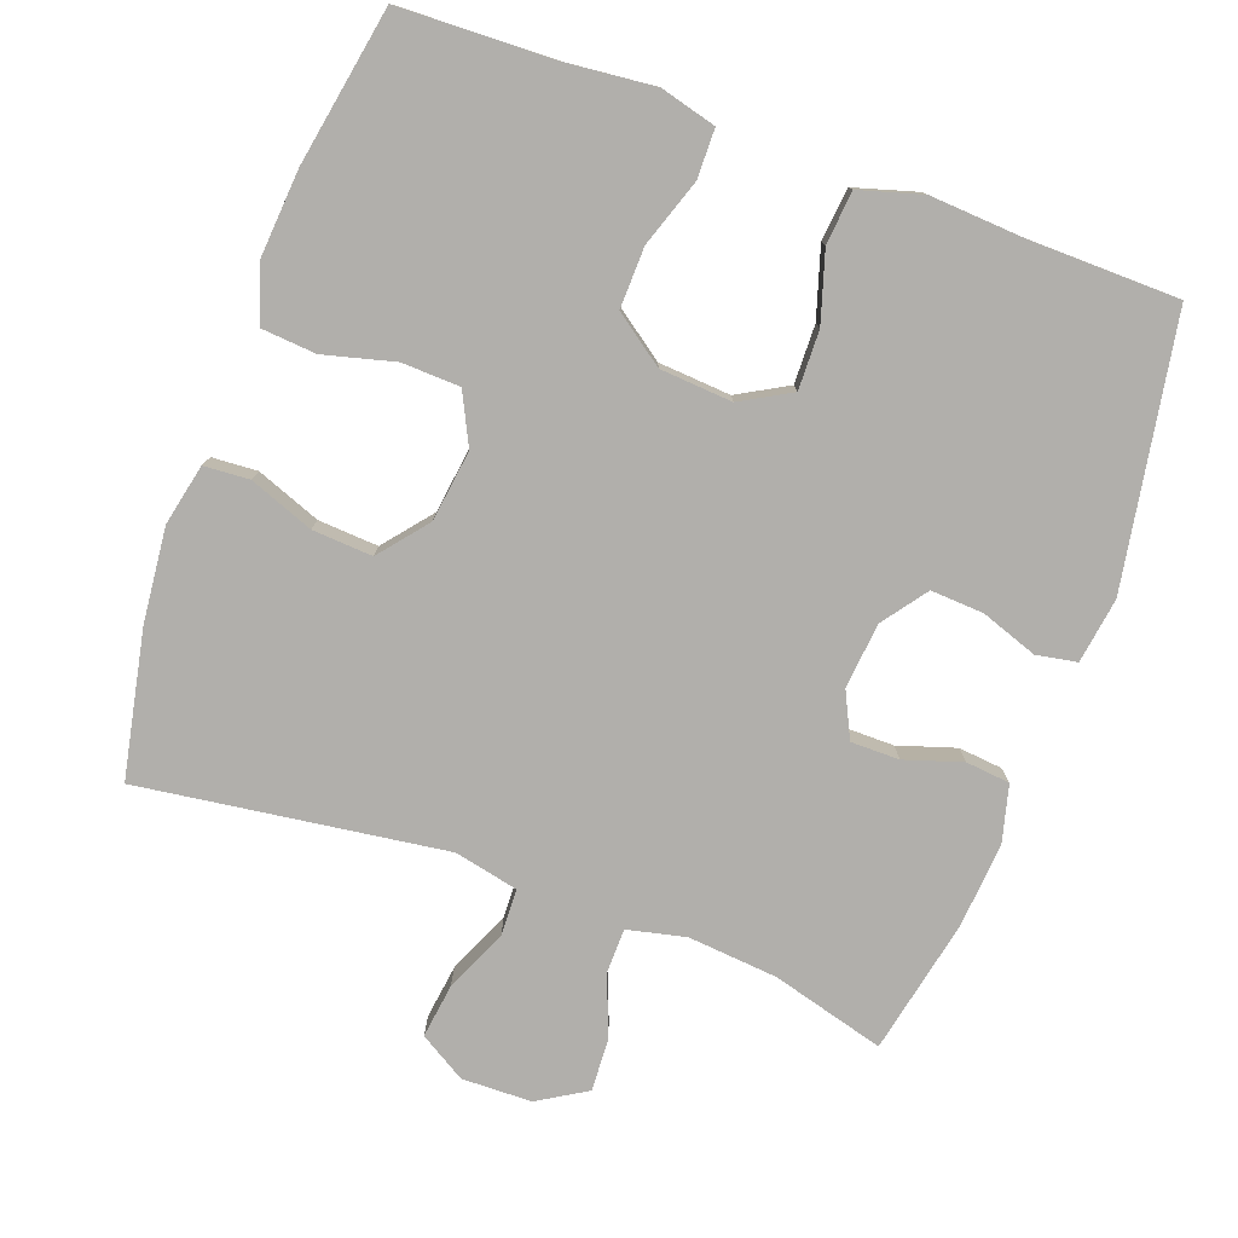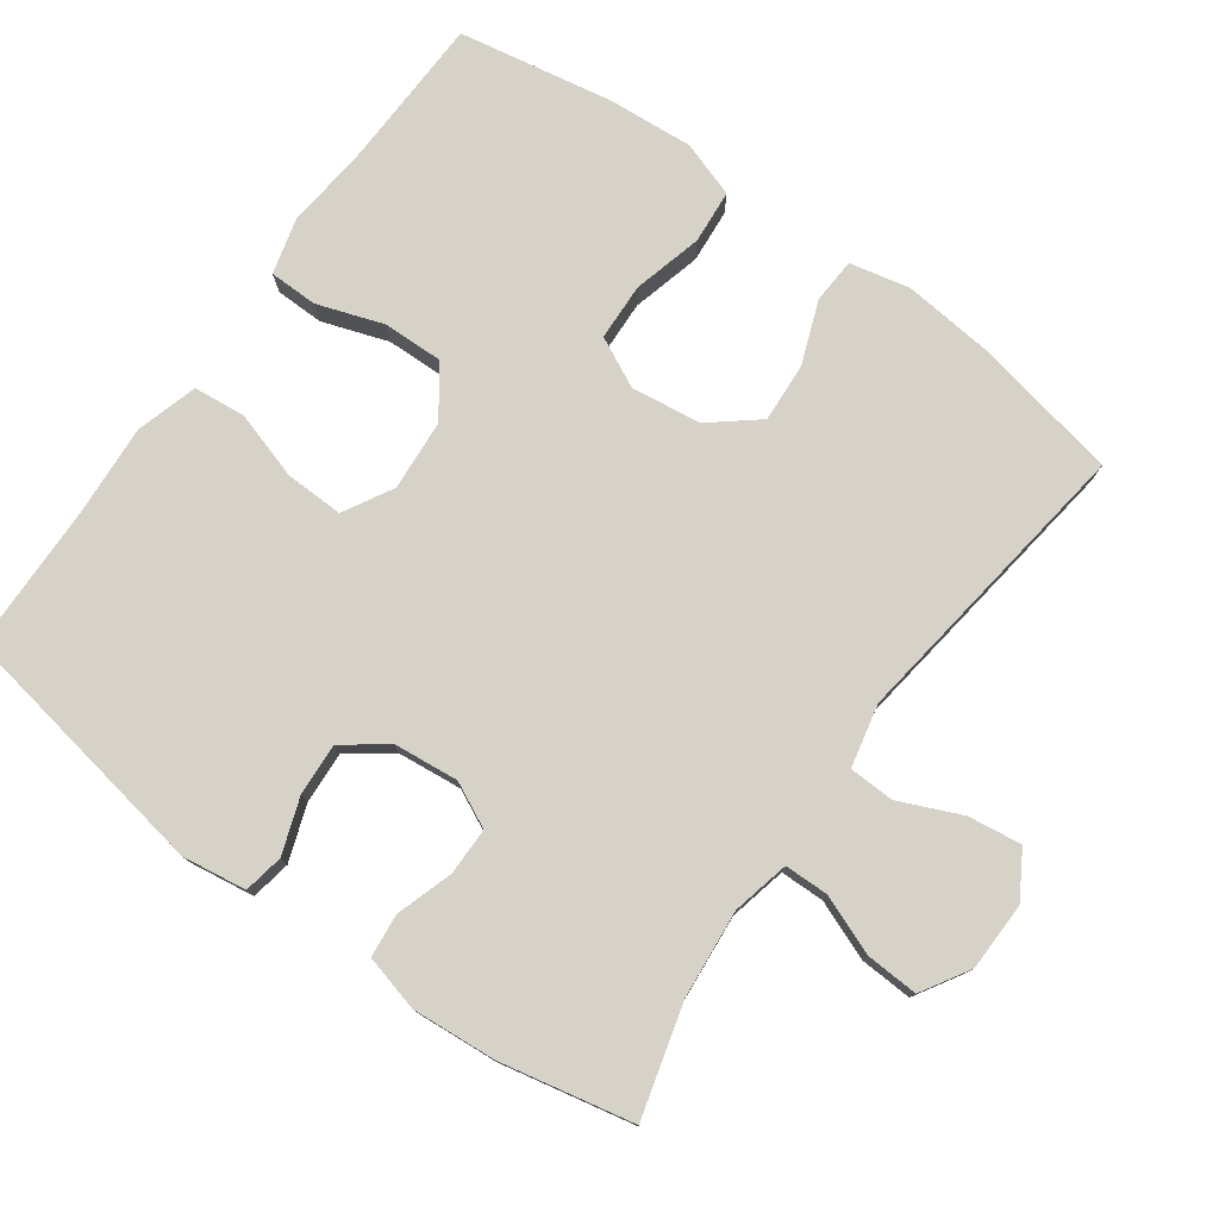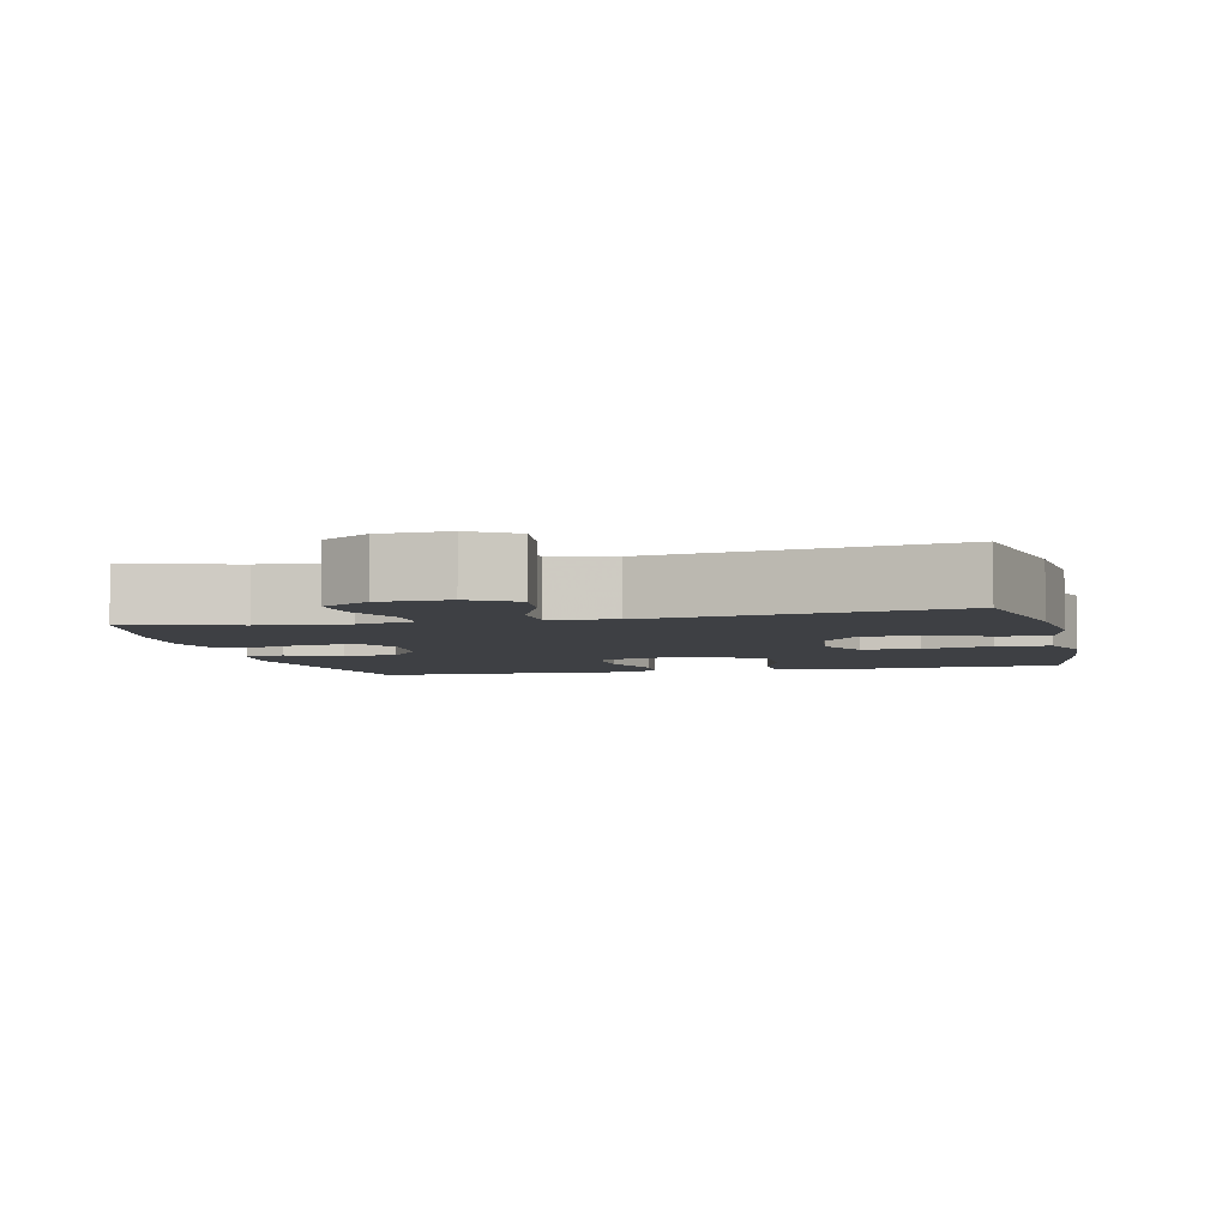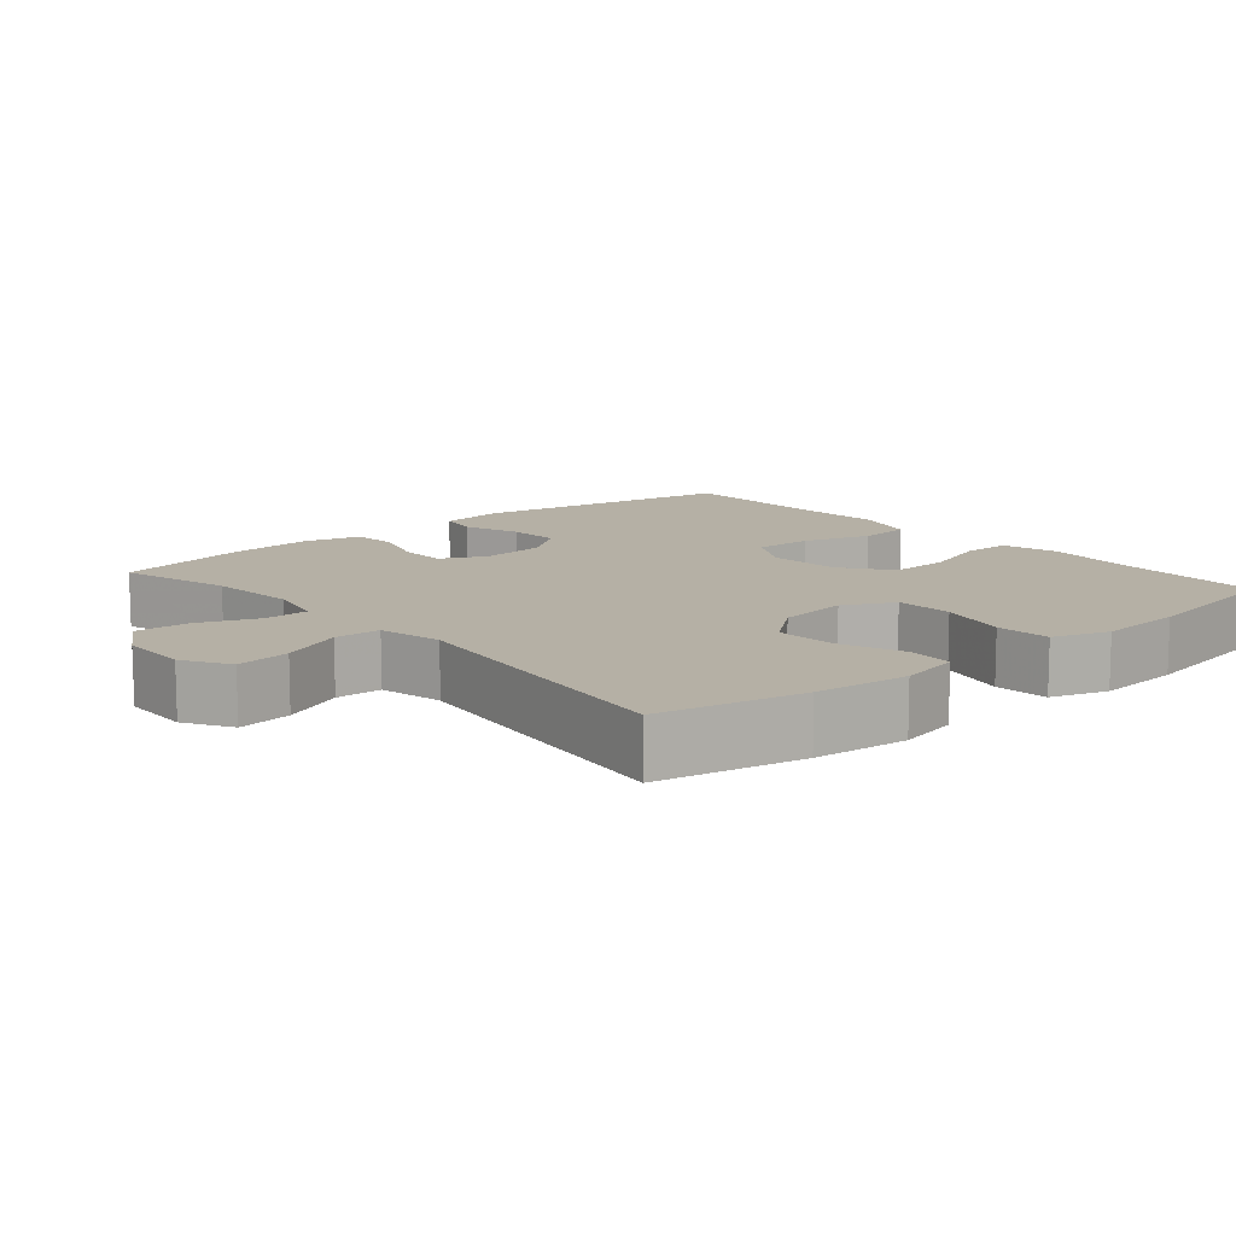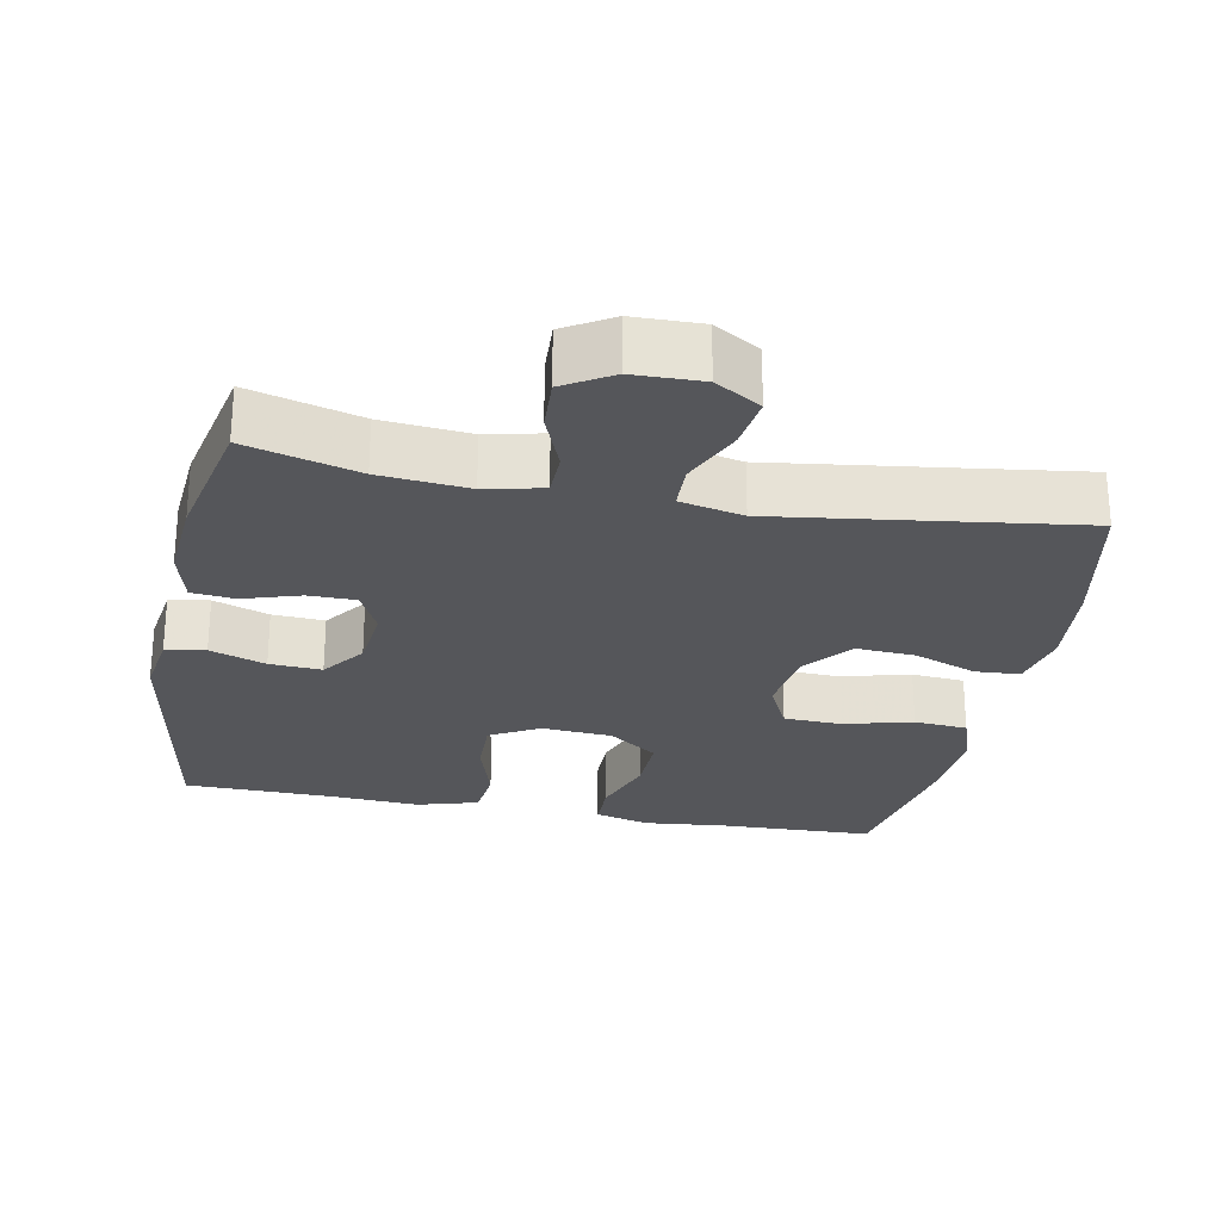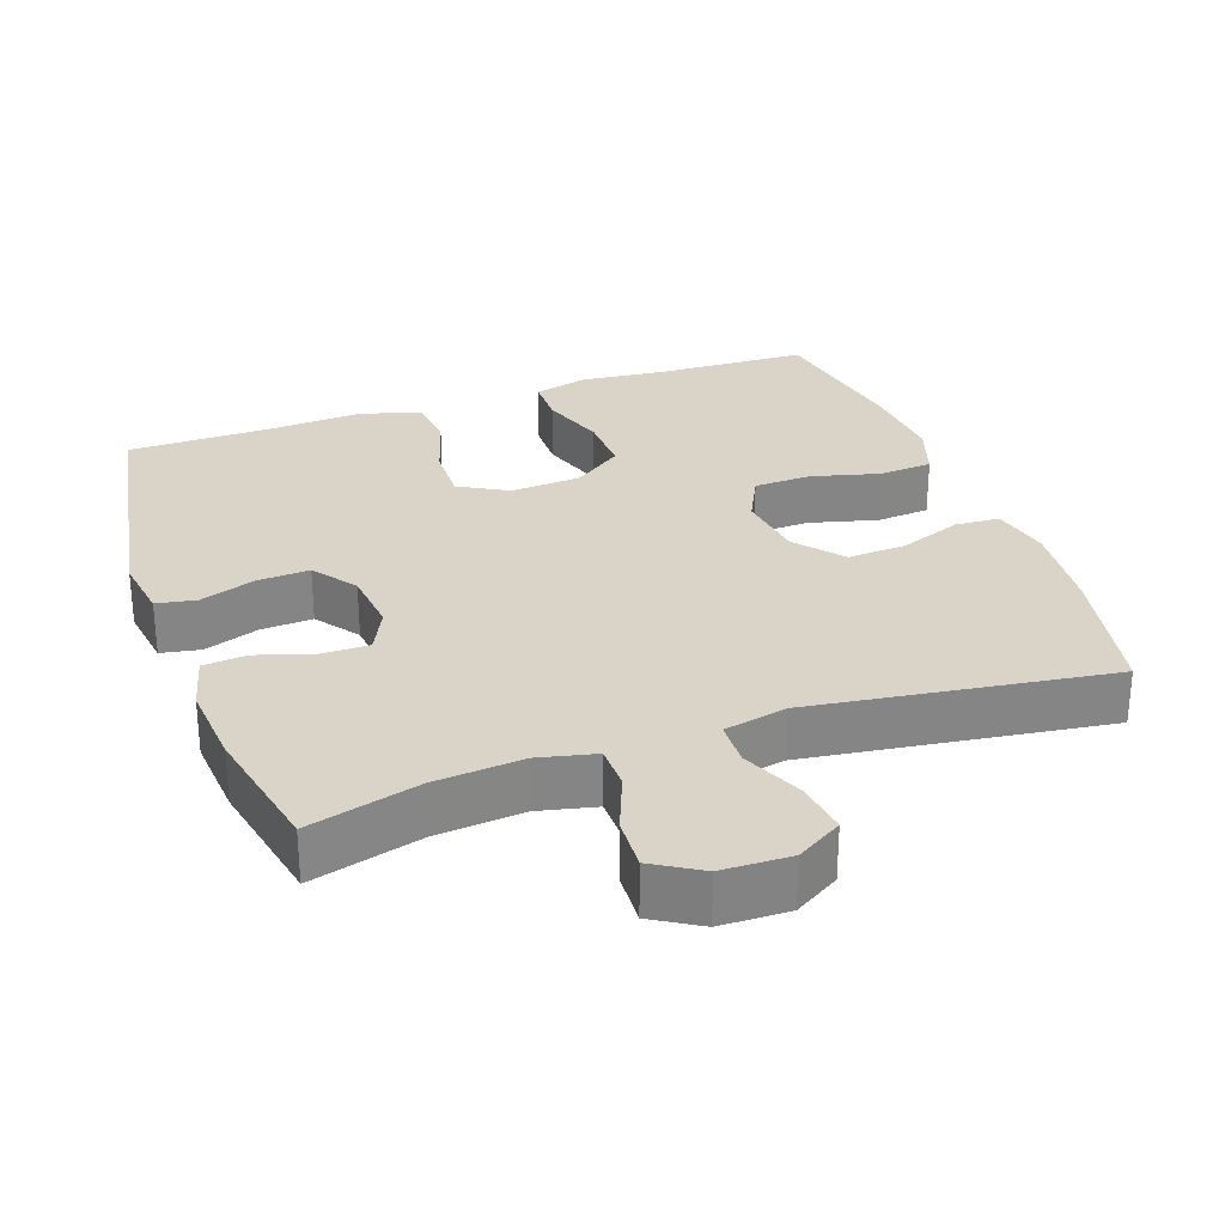
<metadata>
{"format":"obj","ext":"obj","renderer":"f3d","projection":"perspective","resolution":1024,"background":"white","views":[{"elev":-78.2,"azim":159.9,"up":"+Y"},{"elev":77.6,"azim":-54.3,"up":"+Y"},{"elev":-4.7,"azim":13.5,"up":"+Y"},{"elev":11.7,"azim":49.5,"up":"+Y"},{"elev":-25.9,"azim":-11.1,"up":"+Y"},{"elev":28.7,"azim":-19.5,"up":"+Y"}]}
</metadata>
<code>
v -0.5 0.07 0.5
v -0.346 0.07 0.458
v -0.224 0.07 0.447
v -0.145 0.07 0.465
v -0.144 0.07 0.526
v -0.176 0.07 0.607
v -0.18 0.07 0.68
v -0.114 0.07 0.72
v -0.019 0.07 0.722
v 0.044 0.07 0.684
v 0.034 0.07 0.61
v -0.003 0.07 0.525
v -0.001 0.07 0.462
v 0.086 0.07 0.443
v 0.5 0.07 0.5
v 0.54 0.07 0.302
v 0.553 0.07 0.173
v 0.535 0.07 0.09
v 0.473 0.07 0.086
v 0.386 0.07 0.119
v 0.304 0.07 0.124
v 0.251 0.07 0.059
v 0.238 0.07 -0.038
v 0.272 0.07 -0.107
v 0.351 0.07 -0.11
v 0.447 0.07 -0.085
v 0.521 0.07 -0.091
v 0.547 0.07 -0.168
v 0.538 0.07 -0.286
v 0.5 0.07 -0.5
v 0.289 0.07 -0.507
v 0.17 0.07 -0.519
v 0.094 0.07 -0.499
v 0.093 0.07 -0.432
v 0.124 0.07 -0.341
v 0.126 0.07 -0.258
v 0.058 0.07 -0.209
v -0.04 0.07 -0.202
v -0.108 0.07 -0.24
v -0.106 0.07 -0.32
v -0.077 0.07 -0.414
v -0.084 0.07 -0.486
v -0.169 0.07 -0.511
v -0.297 0.07 -0.503
v -0.5 0.07 -0.5
v -0.563 0.07 -0.137
v -0.55 0.07 -0.048
v -0.495 0.07 -0.038
v -0.418 0.07 -0.065
v -0.346 0.07 -0.069
v -0.302 0.07 -0.009
v -0.293 0.07 0.08
v -0.323 0.07 0.142
v -0.389 0.07 0.142
v -0.467 0.07 0.117
v -0.527 0.07 0.123
v -0.547 0.07 0.2
v -0.538 0.07 0.316
v -0.5 0 0.5
v -0.346 0 0.458
v -0.224 0 0.447
v -0.145 0 0.465
v -0.144 0 0.526
v -0.176 0 0.607
v -0.18 0 0.68
v -0.114 0 0.72
v -0.019 0 0.722
v 0.044 0 0.684
v 0.034 0 0.61
v -0.003 0 0.525
v -0.001 0 0.462
v 0.086 0 0.443
v 0.5 0 0.5
v 0.54 0 0.302
v 0.553 0 0.173
v 0.535 0 0.09
v 0.473 0 0.086
v 0.386 0 0.119
v 0.304 0 0.124
v 0.251 0 0.059
v 0.238 0 -0.038
v 0.272 0 -0.107
v 0.351 0 -0.11
v 0.447 0 -0.085
v 0.521 0 -0.091
v 0.547 0 -0.168
v 0.538 0 -0.286
v 0.5 0 -0.5
v 0.289 0 -0.507
v 0.17 0 -0.519
v 0.094 0 -0.499
v 0.093 0 -0.432
v 0.124 0 -0.341
v 0.126 0 -0.258
v 0.058 0 -0.209
v -0.04 0 -0.202
v -0.108 0 -0.24
v -0.106 0 -0.32
v -0.077 0 -0.414
v -0.084 0 -0.486
v -0.169 0 -0.511
v -0.297 0 -0.503
v -0.5 0 -0.5
v -0.563 0 -0.137
v -0.55 0 -0.048
v -0.495 0 -0.038
v -0.418 0 -0.065
v -0.346 0 -0.069
v -0.302 0 -0.009
v -0.293 0 0.08
v -0.323 0 0.142
v -0.389 0 0.142
v -0.467 0 0.117
v -0.527 0 0.123
v -0.547 0 0.2
v -0.538 0 0.316
f 58 1 2
f 57 58 2
f 56 57 2
f 55 56 2
f 54 55 2
f 53 54 2 3
f 52 53 3 4
f 51 52 4
f 47 48 49
f 46 47 49
f 45 46 49
f 44 45 49
f 44 49 50
f 43 44 50
f 42 43 50
f 41 42 50
f 40 41 50
f 39 40 50 51
f 33 34 35
f 32 33 35
f 31 32 35
f 31 35 36
f 30 31 36
f 29 30 36
f 28 29 36
f 27 28 36
f 26 27 36
f 25 26 36
f 24 25 36 37
f 18 19 20
f 17 18 20
f 16 17 20
f 15 16 20
f 14 15 20
f 13 14 20 21
f 10 11 12
f 9 10 12
f 8 9 12
f 7 8 12
f 6 7 12
f 5 6 12
f 4 5 12 13
f 13 21 22
f 4 13 22
f 51 4 22
f 39 51 22
f 38 39 22
f 38 22 23
f 23 24 37 38
f 60 59 116
f 60 116 115
f 60 115 114
f 60 114 113
f 60 113 112
f 61 60 112 111
f 62 61 111 110
f 62 110 109
f 107 106 105
f 107 105 104
f 107 104 103
f 107 103 102
f 108 107 102
f 108 102 101
f 108 101 100
f 108 100 99
f 108 99 98
f 109 108 98 97
f 93 92 91
f 93 91 90
f 93 90 89
f 94 93 89
f 94 89 88
f 94 88 87
f 94 87 86
f 94 86 85
f 94 85 84
f 94 84 83
f 95 94 83 82
f 78 77 76
f 78 76 75
f 78 75 74
f 78 74 73
f 78 73 72
f 79 78 72 71
f 70 69 68
f 70 68 67
f 70 67 66
f 70 66 65
f 70 65 64
f 70 64 63
f 71 70 63 62
f 80 79 71
f 80 71 62
f 80 62 109
f 80 109 97
f 80 97 96
f 81 80 96
f 96 95 82 81
f 1 59 60 2
f 2 60 61 3
f 3 61 62 4
f 4 62 63 5
f 5 63 64 6
f 6 64 65 7
f 7 65 66 8
f 8 66 67 9
f 9 67 68 10
f 10 68 69 11
f 11 69 70 12
f 12 70 71 13
f 13 71 72 14
f 14 72 73 15
f 15 73 74 16
f 16 74 75 17
f 17 75 76 18
f 18 76 77 19
f 19 77 78 20
f 20 78 79 21
f 21 79 80 22
f 22 80 81 23
f 23 81 82 24
f 24 82 83 25
f 25 83 84 26
f 26 84 85 27
f 27 85 86 28
f 28 86 87 29
f 29 87 88 30
f 30 88 89 31
f 31 89 90 32
f 32 90 91 33
f 33 91 92 34
f 34 92 93 35
f 35 93 94 36
f 36 94 95 37
f 37 95 96 38
f 38 96 97 39
f 39 97 98 40
f 40 98 99 41
f 41 99 100 42
f 42 100 101 43
f 43 101 102 44
f 44 102 103 45
f 45 103 104 46
f 46 104 105 47
f 47 105 106 48
f 48 106 107 49
f 49 107 108 50
f 50 108 109 51
f 51 109 110 52
f 52 110 111 53
f 53 111 112 54
f 54 112 113 55
f 55 113 114 56
f 56 114 115 57
f 57 115 116 58
f 58 116 59 1

</code>
